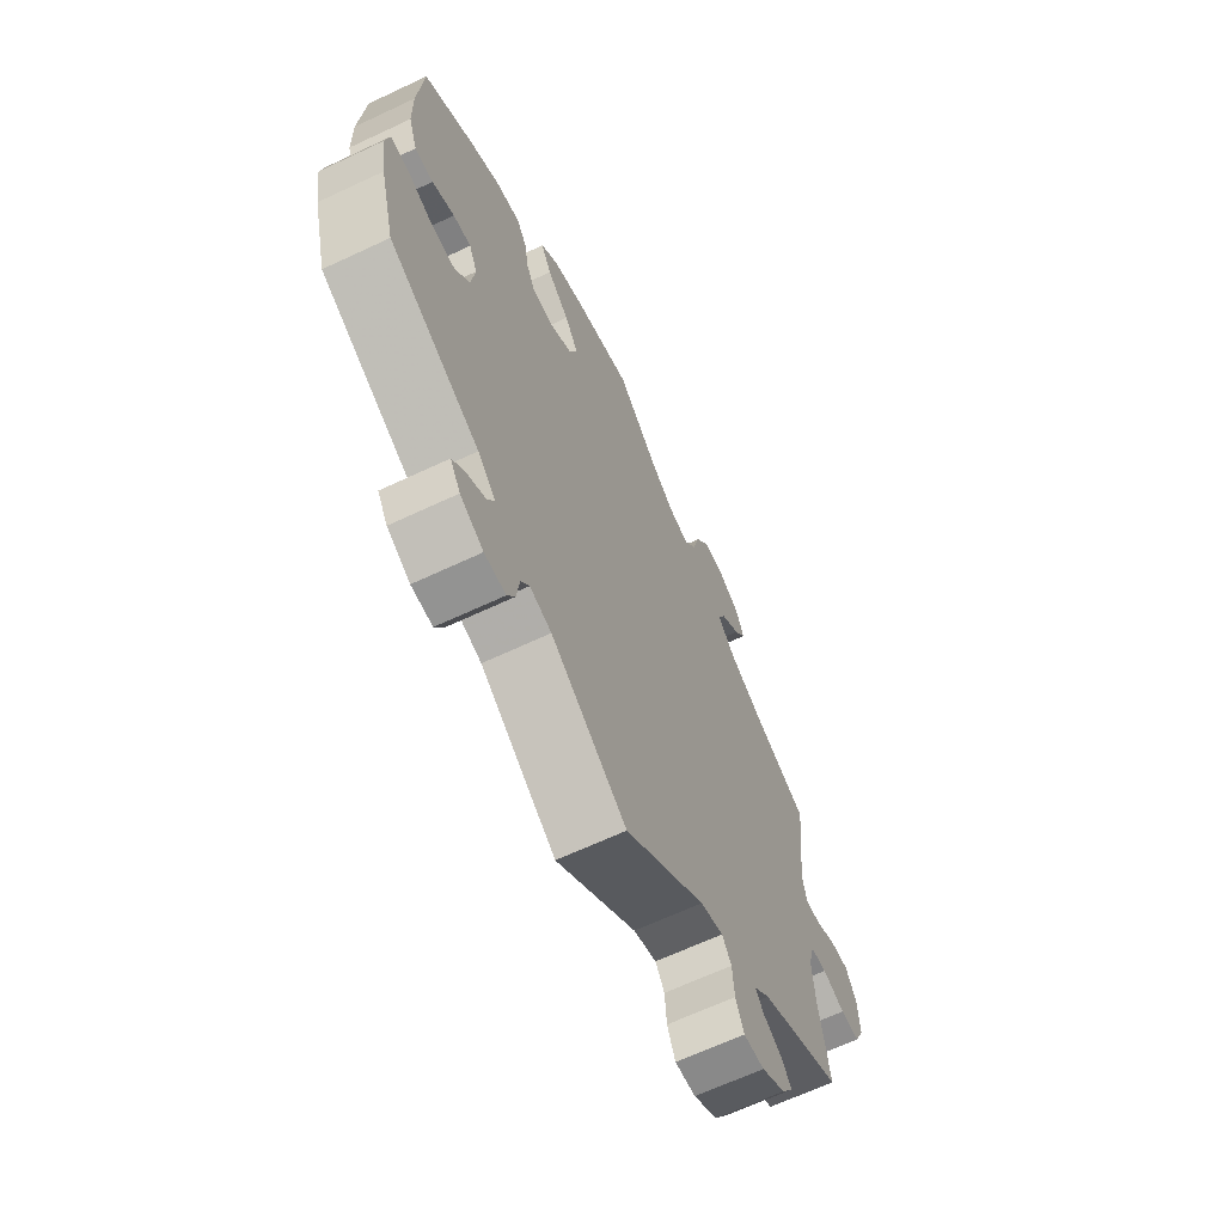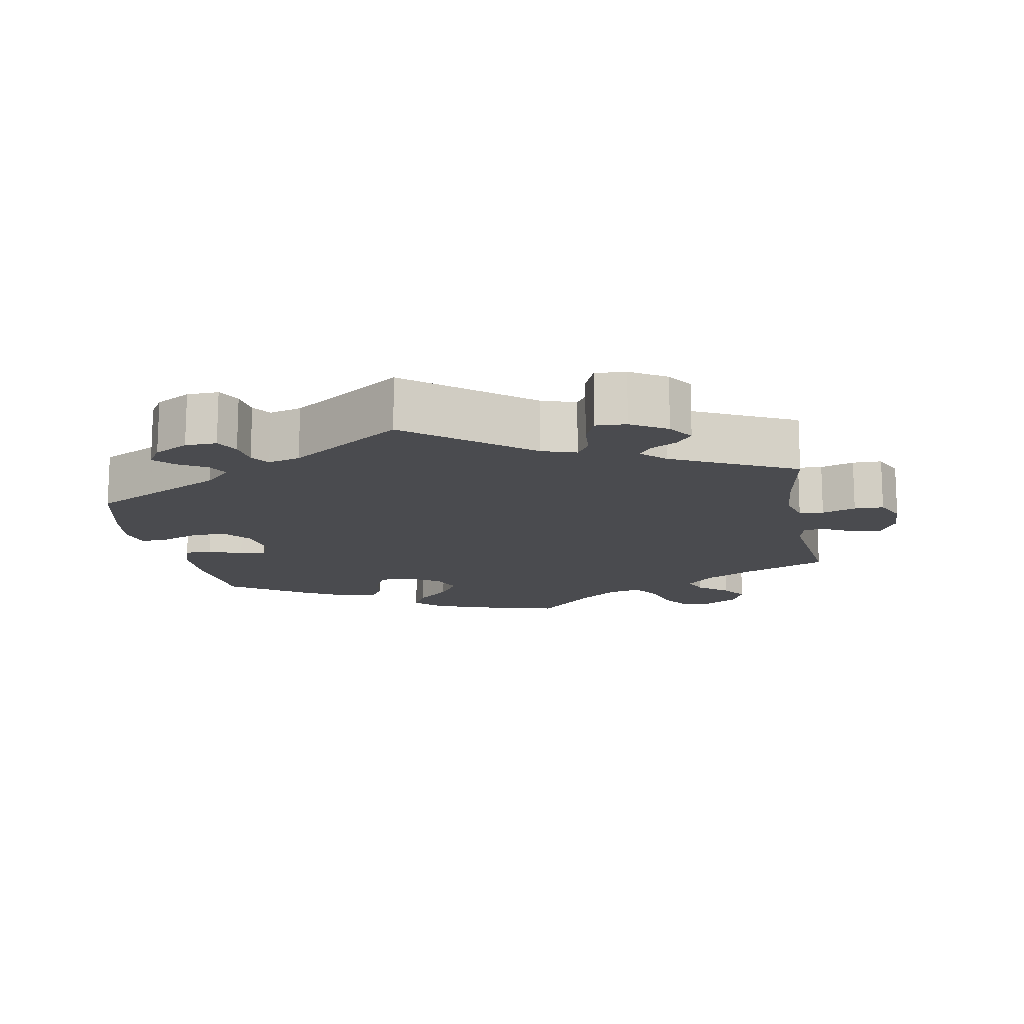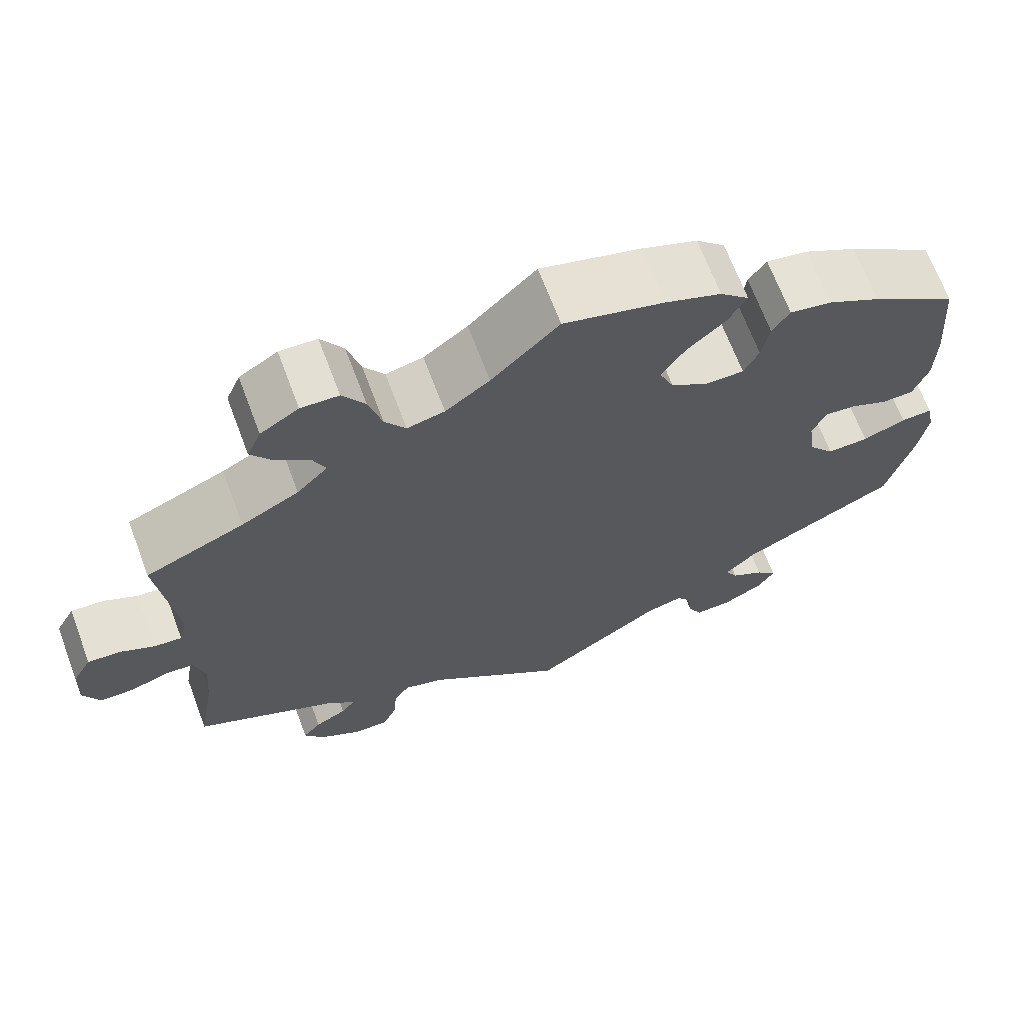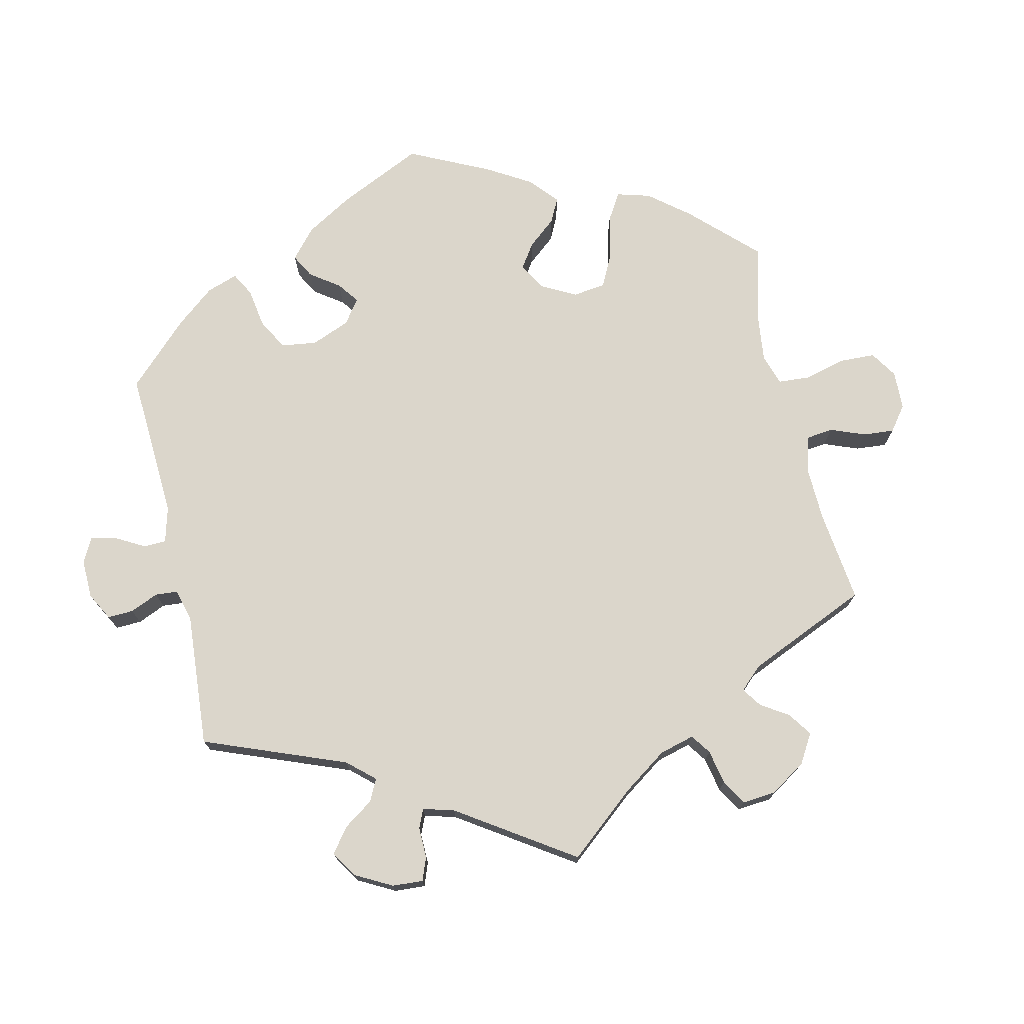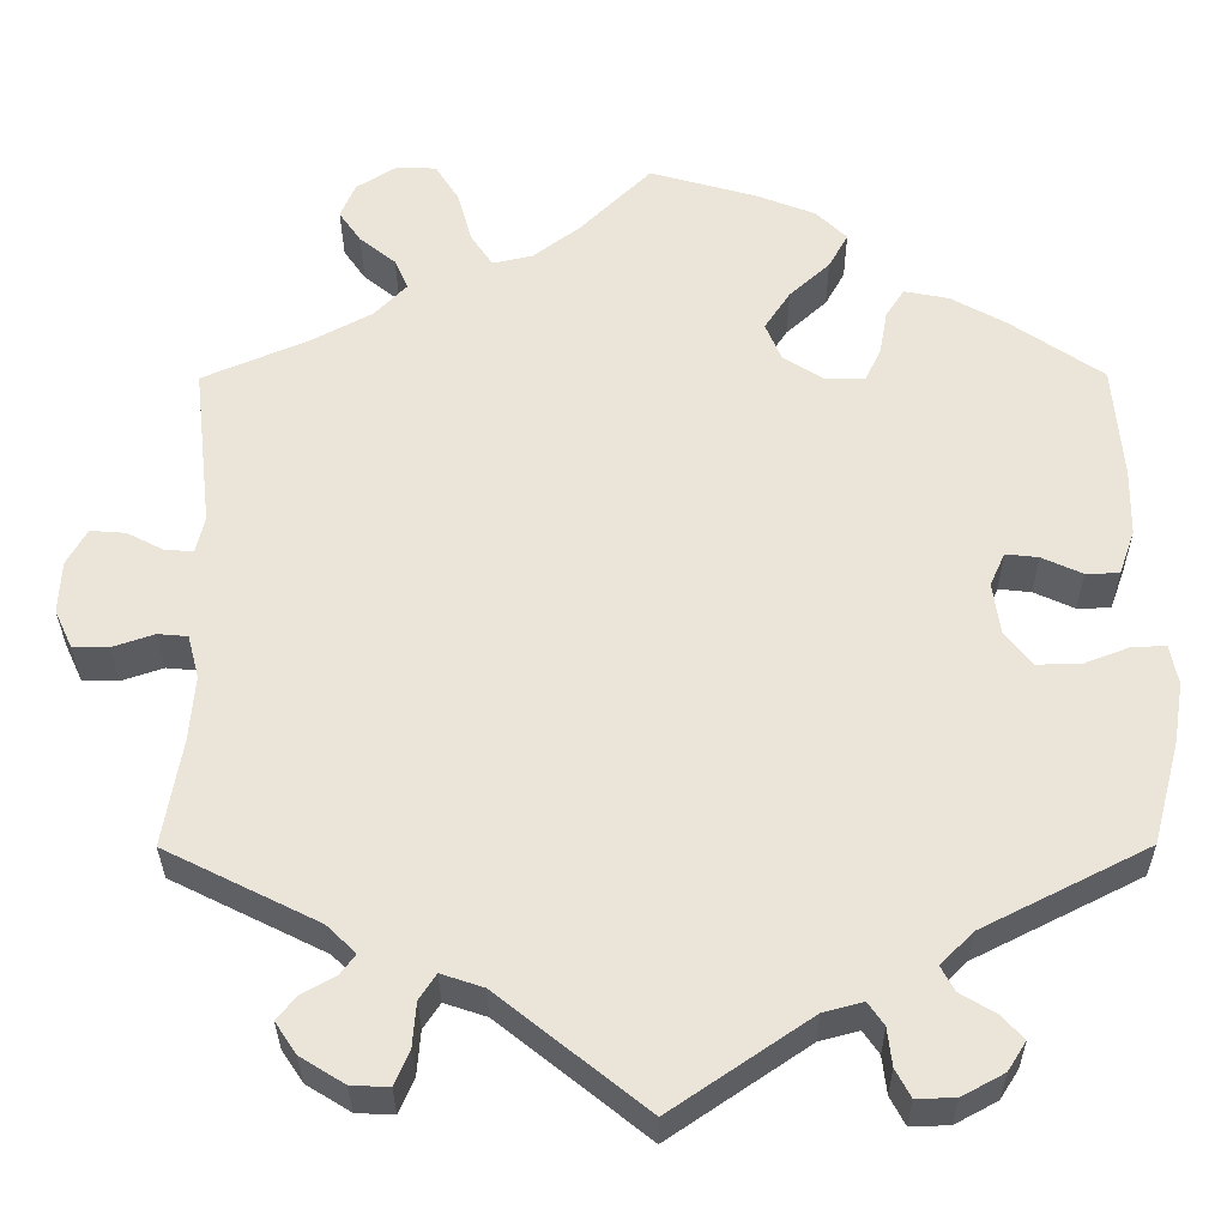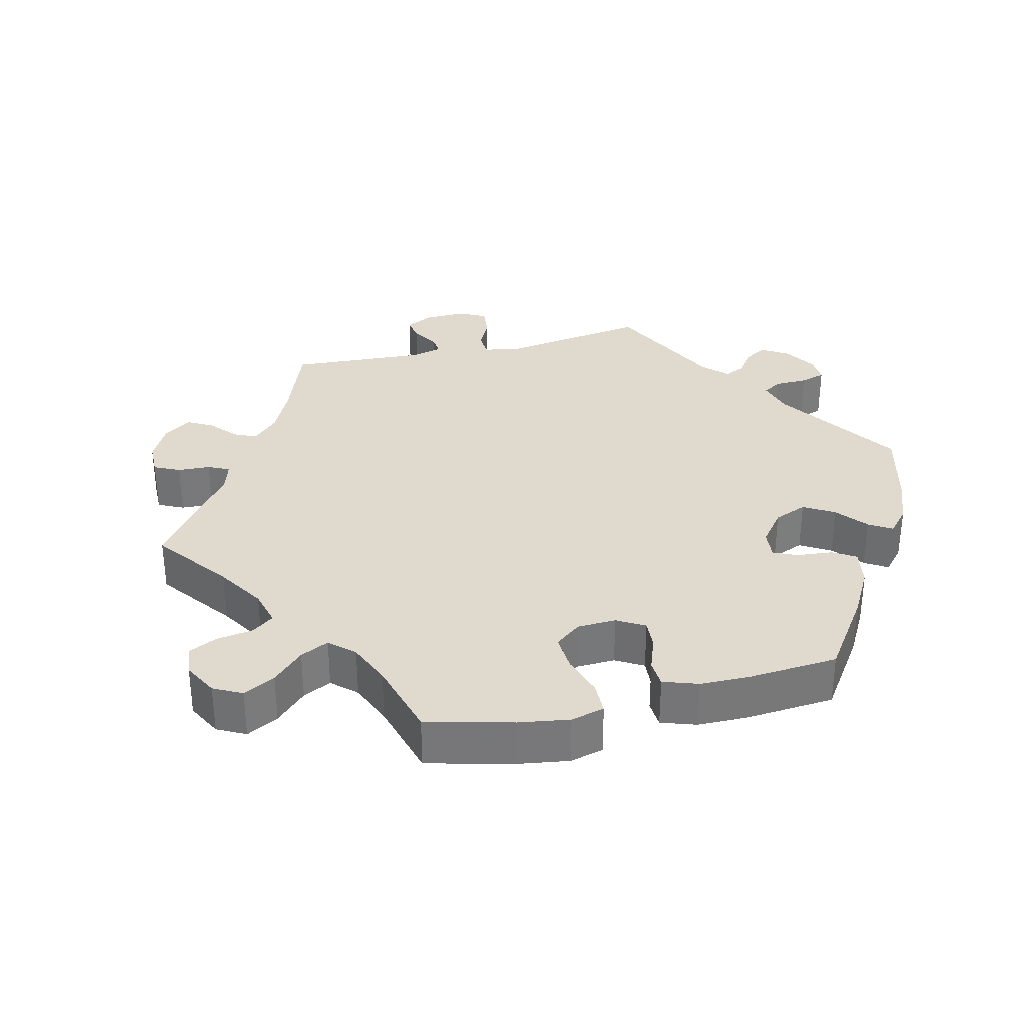
<metadata>
{"format":"obj","ext":"obj","renderer":"f3d","projection":"perspective","resolution":1024,"background":"white","views":[{"elev":-65.5,"azim":115.3,"up":"+Z"},{"elev":-14.3,"azim":-169.2,"up":"+Y"},{"elev":67.9,"azim":-20.6,"up":"+Z"},{"elev":73.6,"azim":-132.9,"up":"+Y"},{"elev":-31.5,"azim":0.3,"up":"+Z"},{"elev":32.8,"azim":16.2,"up":"+Y"}]}
</metadata>
<code>
v -0.381 0.07 0.34
v -0.312 0.07 0.377
v -0.275 0.07 0.415
v -0.29 0.07 0.45
v -0.331 0.07 0.483
v -0.356 0.07 0.519
v -0.339 0.07 0.559
v -0.293 0.07 0.588
v -0.248 0.07 0.586
v -0.221 0.07 0.543
v -0.205 0.07 0.485
v -0.18 0.07 0.448
v -0.135 0.07 0.458
v -0.082 0.07 0.498
v -0.001 0.07 0.578
v 0.12 0.07 0.544
v 0.187 0.07 0.518
v 0.222 0.07 0.484
v 0.2 0.07 0.444
v 0.154 0.07 0.402
v 0.125 0.07 0.358
v 0.143 0.07 0.315
v 0.189 0.07 0.286
v 0.234 0.07 0.286
v 0.252 0.07 0.323
v 0.261 0.07 0.374
v 0.282 0.07 0.406
v 0.333 0.07 0.396
v 0.396 0.07 0.361
v 0.5 0.07 0.29
v 0.511 0.07 0.16
v 0.51 0.07 0.083
v 0.492 0.07 0.032
v 0.454 0.07 0.031
v 0.408 0.07 0.052
v 0.371 0.07 0.056
v 0.354 0.07 0.018
v 0.362 0.07 -0.04
v 0.393 0.07 -0.08
v 0.443 0.07 -0.079
v 0.495 0.07 -0.059
v 0.533 0.07 -0.058
v 0.542 0.07 -0.103
v 0.531 0.07 -0.172
v 0.5 0.07 -0.289
v 0.312 0.07 -0.384
v 0.275 0.07 -0.421
v 0.29 0.07 -0.449
v 0.33 0.07 -0.473
v 0.355 0.07 -0.5
v 0.334 0.07 -0.533
v 0.286 0.07 -0.559
v 0.242 0.07 -0.56
v 0.225 0.07 -0.528
v 0.22 0.07 -0.485
v 0.202 0.07 -0.459
v 0.157 0.07 -0.471
v 0 0.07 -0.578
v -0.167 0.07 -0.444
v -0.215 0.07 -0.428
v -0.234 0.07 -0.457
v -0.238 0.07 -0.507
v -0.255 0.07 -0.547
v -0.298 0.07 -0.545
v -0.348 0.07 -0.514
v -0.372 0.07 -0.478
v -0.35 0.07 -0.451
v -0.312 0.07 -0.43
v -0.295 0.07 -0.407
v -0.328 0.07 -0.375
v -0.501 0.07 -0.289
v -0.48 0.07 -0.166
v -0.474 0.07 -0.092
v -0.487 0.07 -0.043
v -0.521 0.07 -0.04
v -0.568 0.07 -0.056
v -0.609 0.07 -0.055
v -0.629 0.07 -0.012
v -0.626 0.07 0.048
v -0.603 0.07 0.089
v -0.563 0.07 0.086
v -0.522 0.07 0.065
v -0.489 0.07 0.062
v -0.479 0.07 0.104
v -0.5 0.07 0.289
v -0.381 0 0.34
v -0.312 0 0.377
v -0.275 0 0.415
v -0.29 0 0.45
v -0.331 0 0.483
v -0.356 0 0.519
v -0.339 0 0.559
v -0.293 0 0.588
v -0.248 0 0.586
v -0.221 0 0.543
v -0.205 0 0.485
v -0.18 0 0.448
v -0.135 0 0.458
v -0.082 0 0.498
v -0.001 0 0.578
v 0.12 0 0.544
v 0.187 0 0.518
v 0.222 0 0.484
v 0.2 0 0.444
v 0.154 0 0.402
v 0.125 0 0.358
v 0.143 0 0.315
v 0.189 0 0.286
v 0.234 0 0.286
v 0.252 0 0.323
v 0.261 0 0.374
v 0.282 0 0.406
v 0.333 0 0.396
v 0.396 0 0.361
v 0.5 0 0.29
v 0.511 0 0.16
v 0.51 0 0.083
v 0.492 0 0.032
v 0.454 0 0.031
v 0.408 0 0.052
v 0.371 0 0.056
v 0.354 0 0.018
v 0.362 0 -0.04
v 0.393 0 -0.08
v 0.443 0 -0.079
v 0.495 0 -0.059
v 0.533 0 -0.058
v 0.542 0 -0.103
v 0.531 0 -0.172
v 0.5 0 -0.289
v 0.312 0 -0.384
v 0.275 0 -0.421
v 0.29 0 -0.449
v 0.33 0 -0.473
v 0.355 0 -0.5
v 0.334 0 -0.533
v 0.286 0 -0.559
v 0.242 0 -0.56
v 0.225 0 -0.528
v 0.22 0 -0.485
v 0.202 0 -0.459
v 0.157 0 -0.471
v 0 0 -0.578
v -0.167 0 -0.444
v -0.215 0 -0.428
v -0.234 0 -0.457
v -0.238 0 -0.507
v -0.255 0 -0.547
v -0.298 0 -0.545
v -0.348 0 -0.514
v -0.372 0 -0.478
v -0.35 0 -0.451
v -0.312 0 -0.43
v -0.295 0 -0.407
v -0.328 0 -0.375
v -0.501 0 -0.289
v -0.48 0 -0.166
v -0.474 0 -0.092
v -0.487 0 -0.043
v -0.521 0 -0.04
v -0.568 0 -0.056
v -0.609 0 -0.055
v -0.629 0 -0.012
v -0.626 0 0.048
v -0.603 0 0.089
v -0.563 0 0.086
v -0.522 0 0.065
v -0.489 0 0.062
v -0.479 0 0.104
v -0.5 0 0.289
f 84 85 1
f 83 84 1 2
f 79 80 81 82
f 79 82 83
f 78 79 83
f 75 76 77 78
f 74 75 78 83
f 73 74 83 2
f 70 71 72
f 69 70 72 73
f 65 66 67 68
f 65 68 69
f 64 65 69
f 61 62 63 64
f 60 61 64 69
f 57 58 59
f 56 57 59 60
f 52 53 54 55
f 52 55 56
f 51 52 56
f 48 49 50 51
f 47 48 51 56
f 46 47 56 60
f 40 41 42 43
f 39 40 43 44
f 32 33 34 35
f 32 35 36
f 31 32 36
f 30 31 36
f 29 30 36
f 28 29 36 37
f 25 26 27 28
f 24 25 28 37
f 17 18 19 20
f 17 20 21
f 14 15 16 17
f 13 14 17 21
f 12 13 21 22
f 8 9 10 11
f 8 11 12
f 7 8 12
f 4 5 6 7
f 4 7 12
f 3 4 12 22
f 39 44 45 46
f 38 39 46 60
f 23 24 37 38
f 38 60 69 73
f 22 23 38 73
f 2 3 22 73
f 86 170 169
f 87 86 169 168
f 167 166 165 164
f 168 167 164
f 168 164 163
f 163 162 161 160
f 168 163 160 159
f 87 168 159 158
f 157 156 155
f 158 157 155 154
f 153 152 151 150
f 154 153 150
f 154 150 149
f 149 148 147 146
f 154 149 146 145
f 144 143 142
f 145 144 142 141
f 140 139 138 137
f 141 140 137
f 141 137 136
f 136 135 134 133
f 141 136 133 132
f 145 141 132 131
f 128 127 126 125
f 129 128 125 124
f 120 119 118 117
f 121 120 117
f 121 117 116
f 121 116 115
f 121 115 114
f 122 121 114 113
f 113 112 111 110
f 122 113 110 109
f 105 104 103 102
f 106 105 102
f 102 101 100 99
f 106 102 99 98
f 107 106 98 97
f 96 95 94 93
f 97 96 93
f 97 93 92
f 92 91 90 89
f 97 92 89
f 107 97 89 88
f 131 130 129 124
f 145 131 124 123
f 123 122 109 108
f 158 154 145 123
f 158 123 108 107
f 158 107 88 87
f 1 86 87 2
f 2 87 88 3
f 3 88 89 4
f 4 89 90 5
f 5 90 91 6
f 6 91 92 7
f 7 92 93 8
f 8 93 94 9
f 9 94 95 10
f 10 95 96 11
f 11 96 97 12
f 12 97 98 13
f 13 98 99 14
f 14 99 100 15
f 15 100 101 16
f 16 101 102 17
f 17 102 103 18
f 18 103 104 19
f 19 104 105 20
f 20 105 106 21
f 21 106 107 22
f 22 107 108 23
f 23 108 109 24
f 24 109 110 25
f 25 110 111 26
f 26 111 112 27
f 27 112 113 28
f 28 113 114 29
f 29 114 115 30
f 30 115 116 31
f 31 116 117 32
f 32 117 118 33
f 33 118 119 34
f 34 119 120 35
f 35 120 121 36
f 36 121 122 37
f 37 122 123 38
f 38 123 124 39
f 39 124 125 40
f 40 125 126 41
f 41 126 127 42
f 42 127 128 43
f 43 128 129 44
f 44 129 130 45
f 45 130 131 46
f 46 131 132 47
f 47 132 133 48
f 48 133 134 49
f 49 134 135 50
f 50 135 136 51
f 51 136 137 52
f 52 137 138 53
f 53 138 139 54
f 54 139 140 55
f 55 140 141 56
f 56 141 142 57
f 57 142 143 58
f 58 143 144 59
f 59 144 145 60
f 60 145 146 61
f 61 146 147 62
f 62 147 148 63
f 63 148 149 64
f 64 149 150 65
f 65 150 151 66
f 66 151 152 67
f 67 152 153 68
f 68 153 154 69
f 69 154 155 70
f 70 155 156 71
f 71 156 157 72
f 72 157 158 73
f 73 158 159 74
f 74 159 160 75
f 75 160 161 76
f 76 161 162 77
f 77 162 163 78
f 78 163 164 79
f 79 164 165 80
f 80 165 166 81
f 81 166 167 82
f 82 167 168 83
f 83 168 169 84
f 84 169 170 85
f 85 170 86 1

</code>
